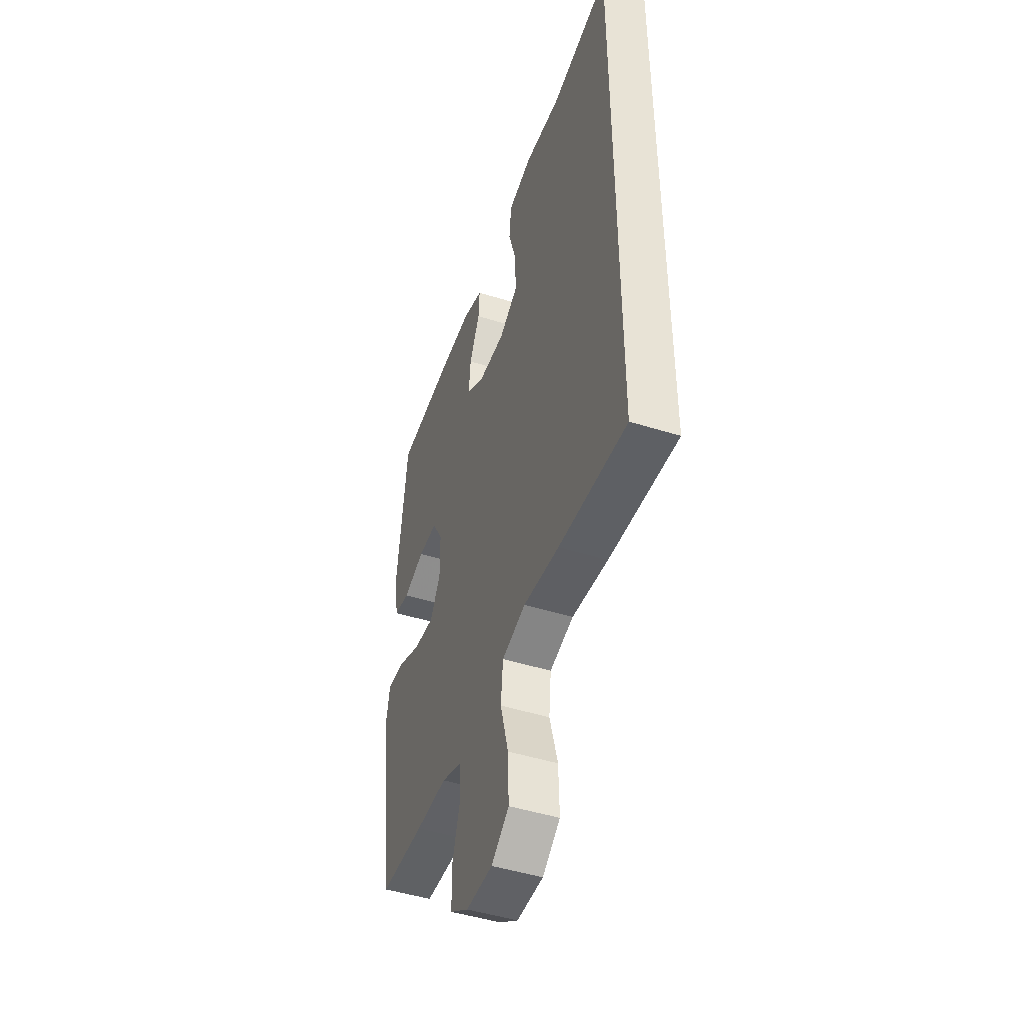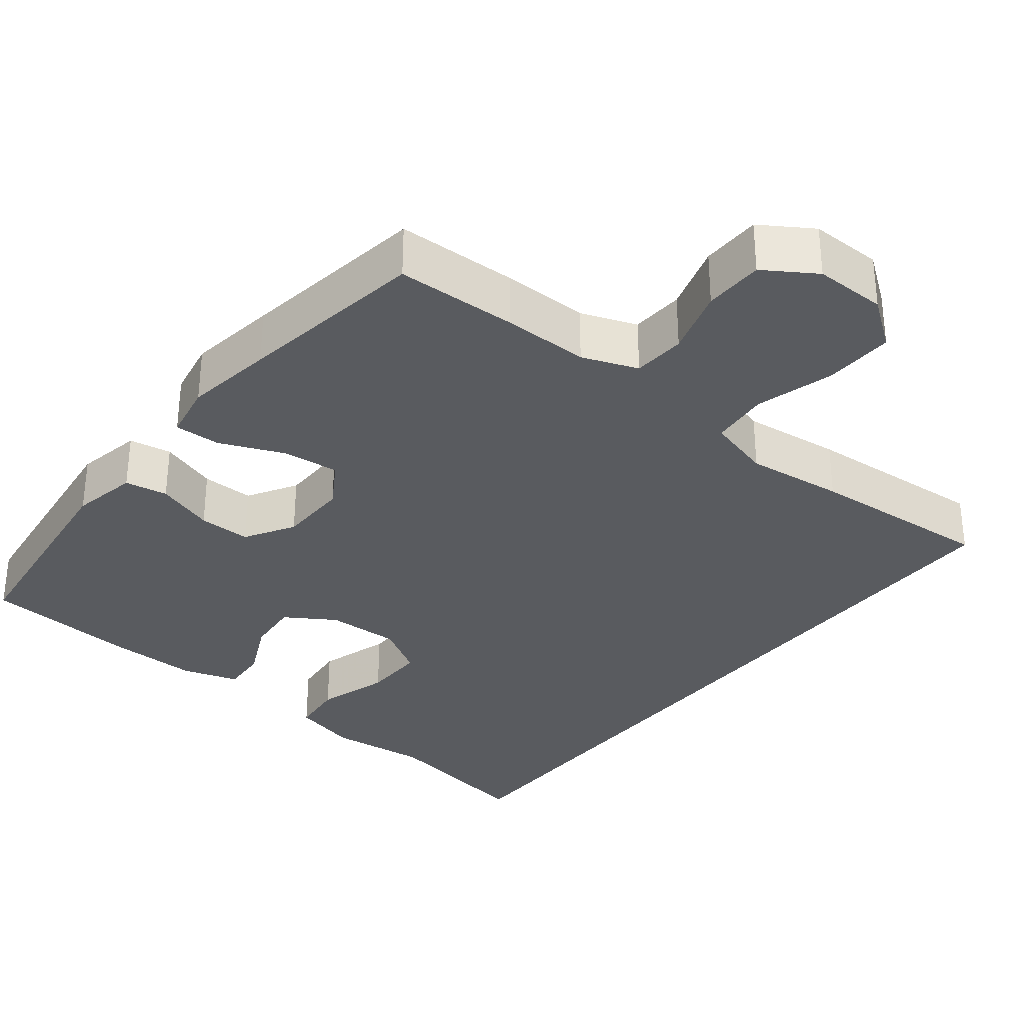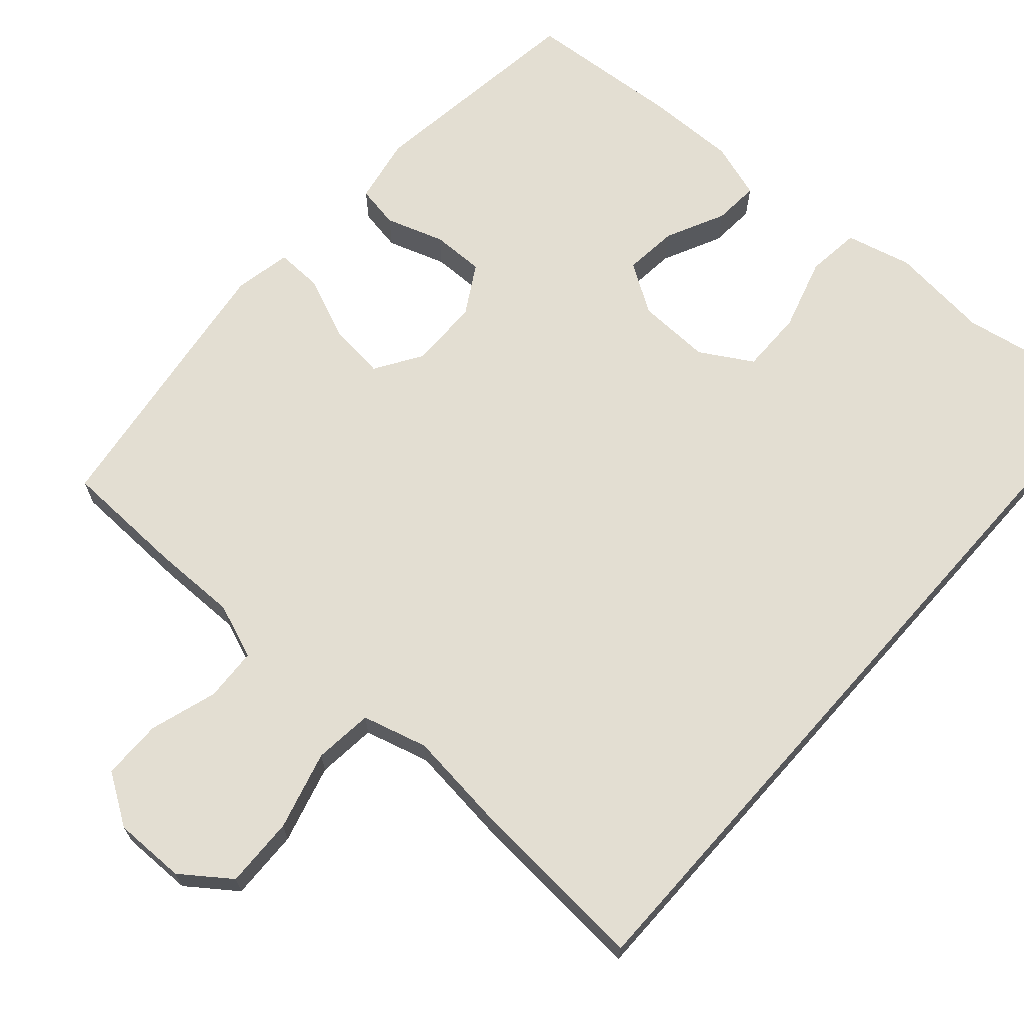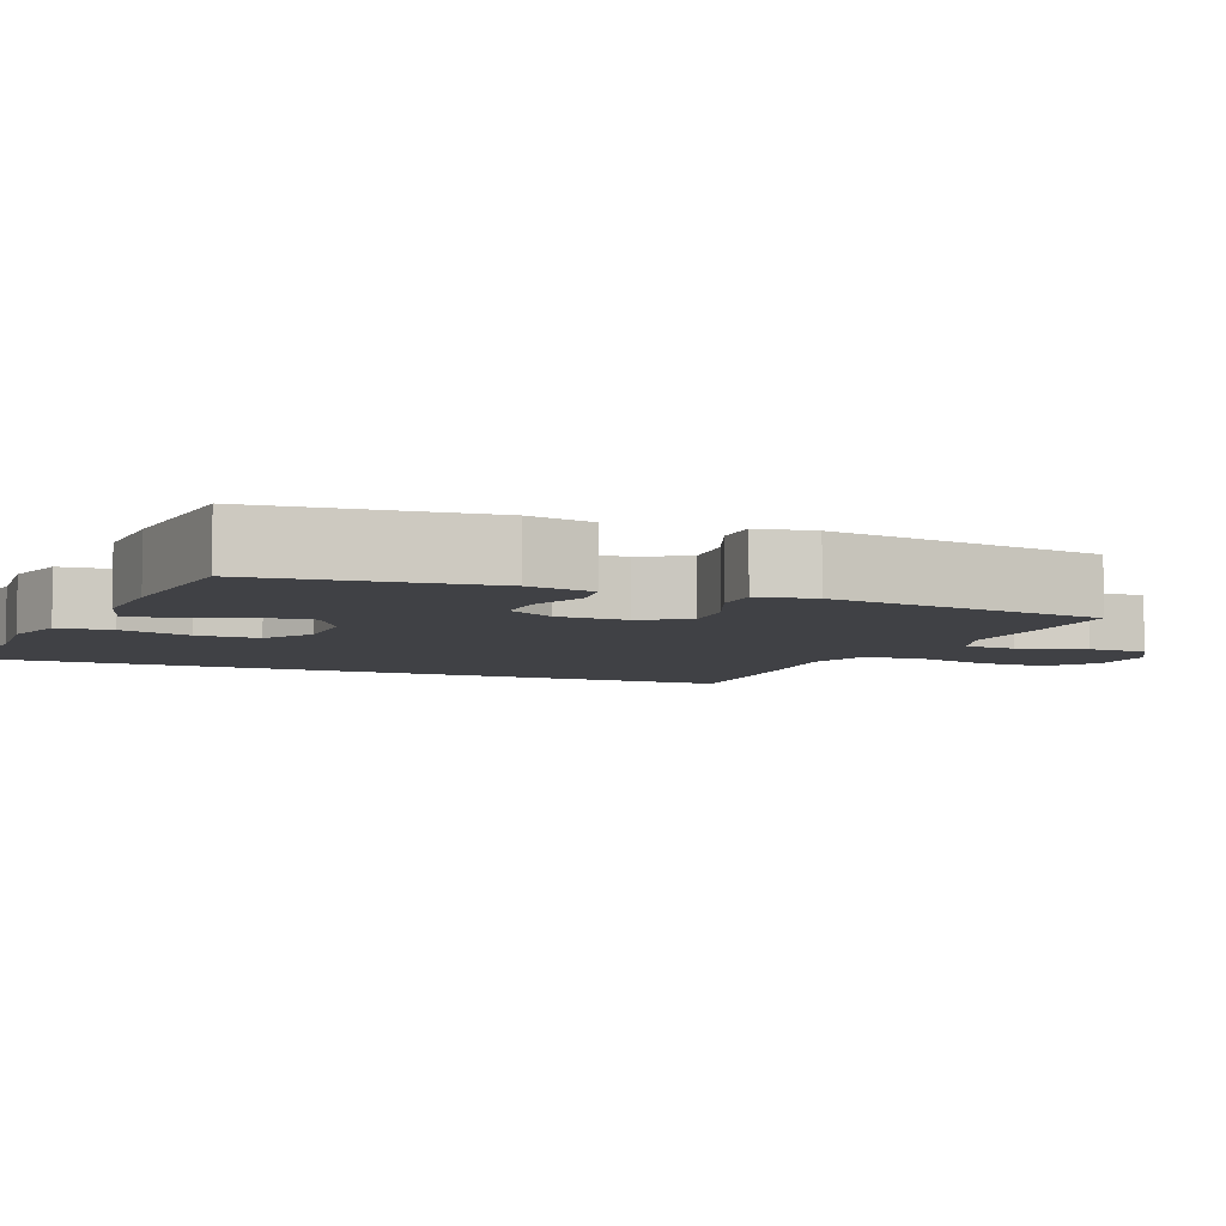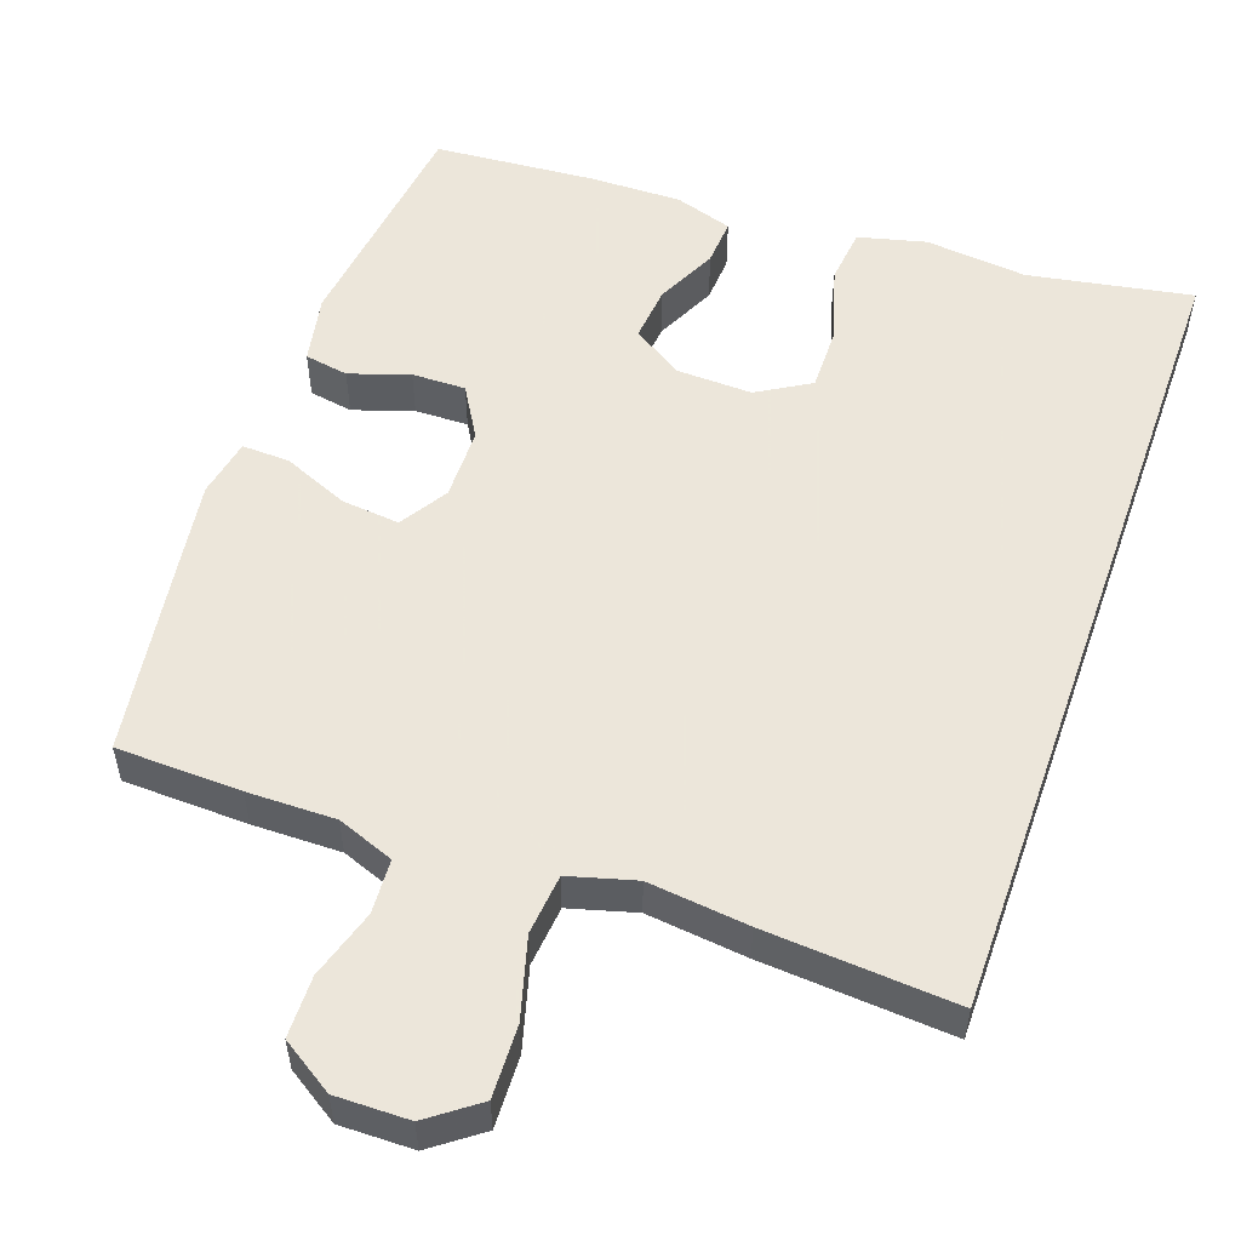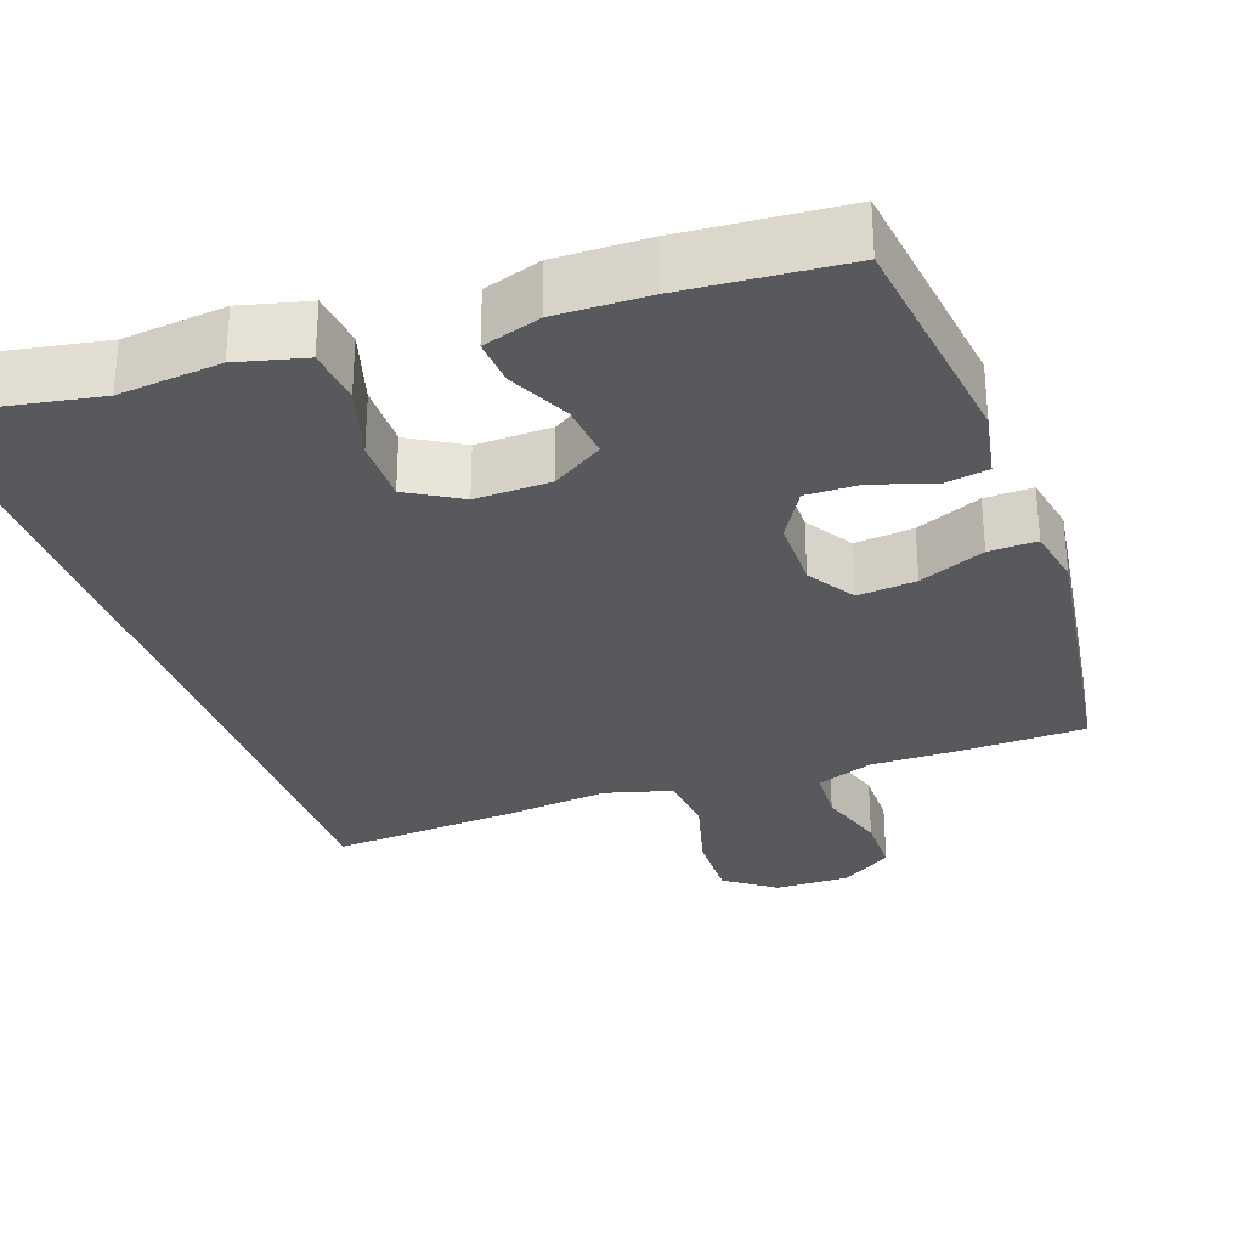
<metadata>
{"format":"obj","ext":"obj","renderer":"f3d","projection":"perspective","resolution":1024,"background":"white","views":[{"elev":-46.9,"azim":-109.7,"up":"+Z"},{"elev":-32.4,"azim":141.4,"up":"+Y"},{"elev":67.7,"azim":-138.4,"up":"+Y"},{"elev":-5.9,"azim":66.7,"up":"+Y"},{"elev":54.2,"azim":-160.6,"up":"+Y"},{"elev":-30.2,"azim":19.5,"up":"+Y"}]}
</metadata>
<code>
v -0.5 0.07 -0.499
v -0.5 0.07 0.577
v -0.287 0.07 0.539
v -0.154 0.07 0.553
v -0.066 0.07 0.531
v -0.058 0.07 0.459
v -0.087 0.07 0.362
v -0.088 0.07 0.278
v -0.019 0.07 0.237
v 0.079 0.07 0.24
v 0.145 0.07 0.282
v 0.138 0.07 0.354
v 0.1 0.07 0.433
v 0.096 0.07 0.494
v 0.171 0.07 0.518
v 0.291 0.07 0.516
v 0.5 0.07 0.5
v 0.539 0.07 0.198
v 0.522 0.07 0.109
v 0.465 0.07 0.099
v 0.387 0.07 0.125
v 0.317 0.07 0.126
v 0.278 0.07 0.06
v 0.277 0.07 -0.034
v 0.316 0.07 -0.096
v 0.392 0.07 -0.088
v 0.477 0.07 -0.052
v 0.539 0.07 -0.05
v 0.554 0.07 -0.126
v 0.537 0.07 -0.246
v 0.5 0.07 -0.5
v 0.337 0.07 -0.505
v 0.222 0.07 -0.504
v 0.148 0.07 -0.532
v 0.144 0.07 -0.603
v 0.172 0.07 -0.693
v 0.171 0.07 -0.773
v 0.103 0.07 -0.817
v 0.007 0.07 -0.816
v -0.058 0.07 -0.768
v -0.055 0.07 -0.674
v -0.026 0.07 -0.569
v -0.034 0.07 -0.49
v -0.121 0.07 -0.466
v -0.252 0.07 -0.481
v -0.5 0 -0.499
v -0.5 0 0.577
v -0.287 0 0.539
v -0.154 0 0.553
v -0.066 0 0.531
v -0.058 0 0.459
v -0.087 0 0.362
v -0.088 0 0.278
v -0.019 0 0.237
v 0.079 0 0.24
v 0.145 0 0.282
v 0.138 0 0.354
v 0.1 0 0.433
v 0.096 0 0.494
v 0.171 0 0.518
v 0.291 0 0.516
v 0.5 0 0.5
v 0.539 0 0.198
v 0.522 0 0.109
v 0.465 0 0.099
v 0.387 0 0.125
v 0.317 0 0.126
v 0.278 0 0.06
v 0.277 0 -0.034
v 0.316 0 -0.096
v 0.392 0 -0.088
v 0.477 0 -0.052
v 0.539 0 -0.05
v 0.554 0 -0.126
v 0.537 0 -0.246
v 0.5 0 -0.5
v 0.337 0 -0.505
v 0.222 0 -0.504
v 0.148 0 -0.532
v 0.144 0 -0.603
v 0.172 0 -0.693
v 0.171 0 -0.773
v 0.103 0 -0.817
v 0.007 0 -0.816
v -0.058 0 -0.768
v -0.055 0 -0.674
v -0.026 0 -0.569
v -0.034 0 -0.49
v -0.121 0 -0.466
v -0.252 0 -0.481
f 1 2 3
f 45 1 3
f 44 45 3
f 43 44 3 4
f 40 41 42
f 39 40 42
f 38 39 42
f 37 38 42
f 36 37 42
f 35 36 42
f 34 35 42 43
f 33 34 43
f 32 33 43
f 31 32 43
f 30 31 43
f 29 30 43
f 28 29 43
f 27 28 43
f 26 27 43
f 25 26 43
f 24 25 43
f 23 24 43
f 19 20 21
f 18 19 21
f 17 18 21
f 16 17 21
f 15 16 21
f 14 15 21
f 13 14 21
f 12 13 21
f 11 12 21 22
f 10 11 22 23
f 4 5 6 7
f 4 7 8
f 43 4 8
f 9 10 23 43
f 8 9 43
f 48 47 46
f 48 46 90
f 48 90 89
f 49 48 89 88
f 87 86 85
f 87 85 84
f 87 84 83
f 87 83 82
f 87 82 81
f 87 81 80
f 88 87 80 79
f 88 79 78
f 88 78 77
f 88 77 76
f 88 76 75
f 88 75 74
f 88 74 73
f 88 73 72
f 88 72 71
f 88 71 70
f 88 70 69
f 88 69 68
f 66 65 64
f 66 64 63
f 66 63 62
f 66 62 61
f 66 61 60
f 66 60 59
f 66 59 58
f 66 58 57
f 67 66 57 56
f 68 67 56 55
f 52 51 50 49
f 53 52 49
f 53 49 88
f 88 68 55 54
f 88 54 53
f 1 46 47 2
f 2 47 48 3
f 3 48 49 4
f 4 49 50 5
f 5 50 51 6
f 6 51 52 7
f 7 52 53 8
f 8 53 54 9
f 9 54 55 10
f 10 55 56 11
f 11 56 57 12
f 12 57 58 13
f 13 58 59 14
f 14 59 60 15
f 15 60 61 16
f 16 61 62 17
f 17 62 63 18
f 18 63 64 19
f 19 64 65 20
f 20 65 66 21
f 21 66 67 22
f 22 67 68 23
f 23 68 69 24
f 24 69 70 25
f 25 70 71 26
f 26 71 72 27
f 27 72 73 28
f 28 73 74 29
f 29 74 75 30
f 30 75 76 31
f 31 76 77 32
f 32 77 78 33
f 33 78 79 34
f 34 79 80 35
f 35 80 81 36
f 36 81 82 37
f 37 82 83 38
f 38 83 84 39
f 39 84 85 40
f 40 85 86 41
f 41 86 87 42
f 42 87 88 43
f 43 88 89 44
f 44 89 90 45
f 45 90 46 1

</code>
